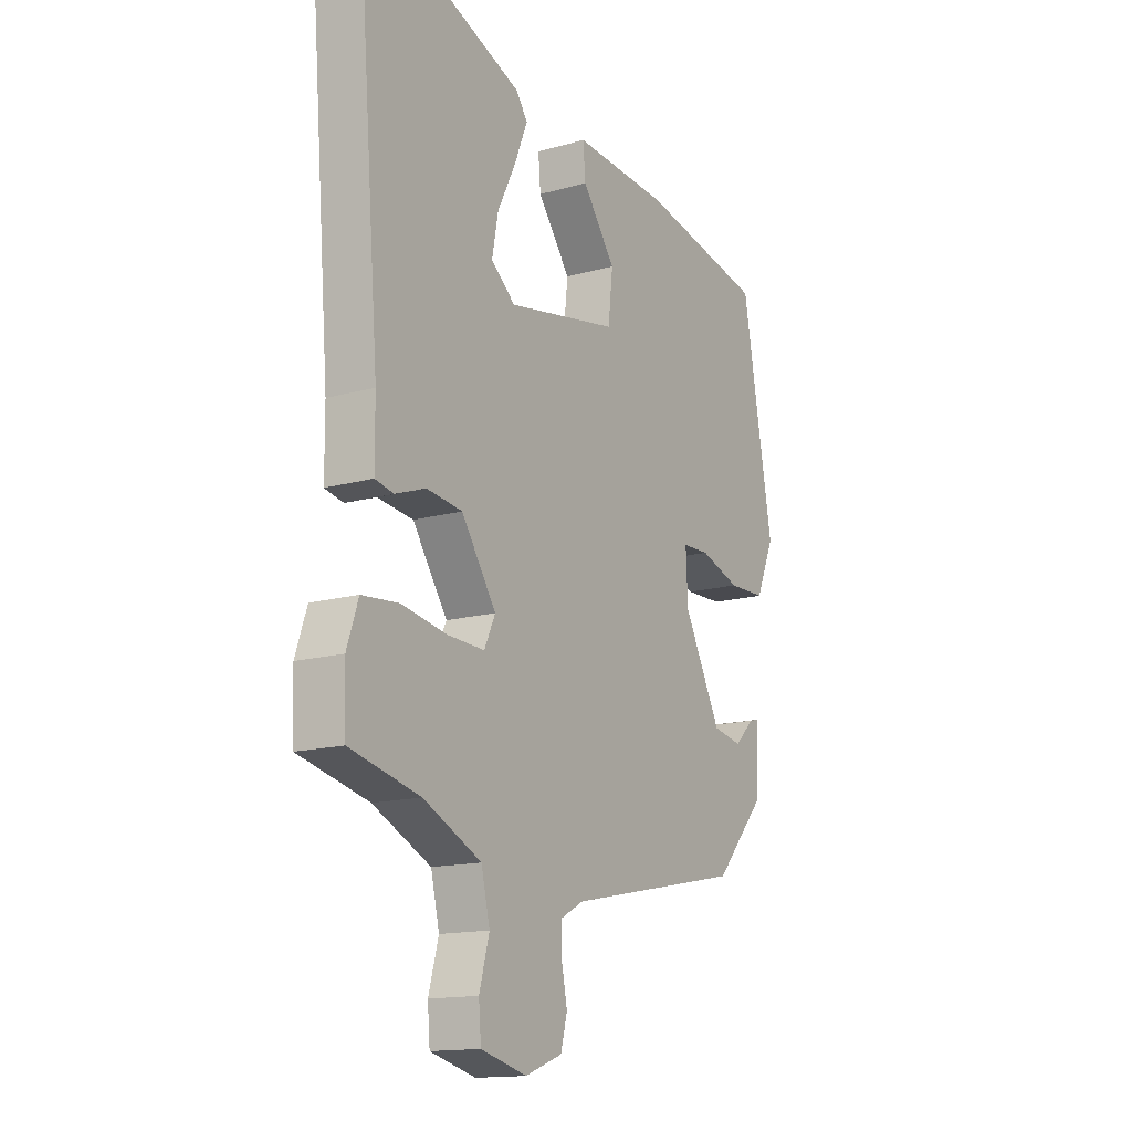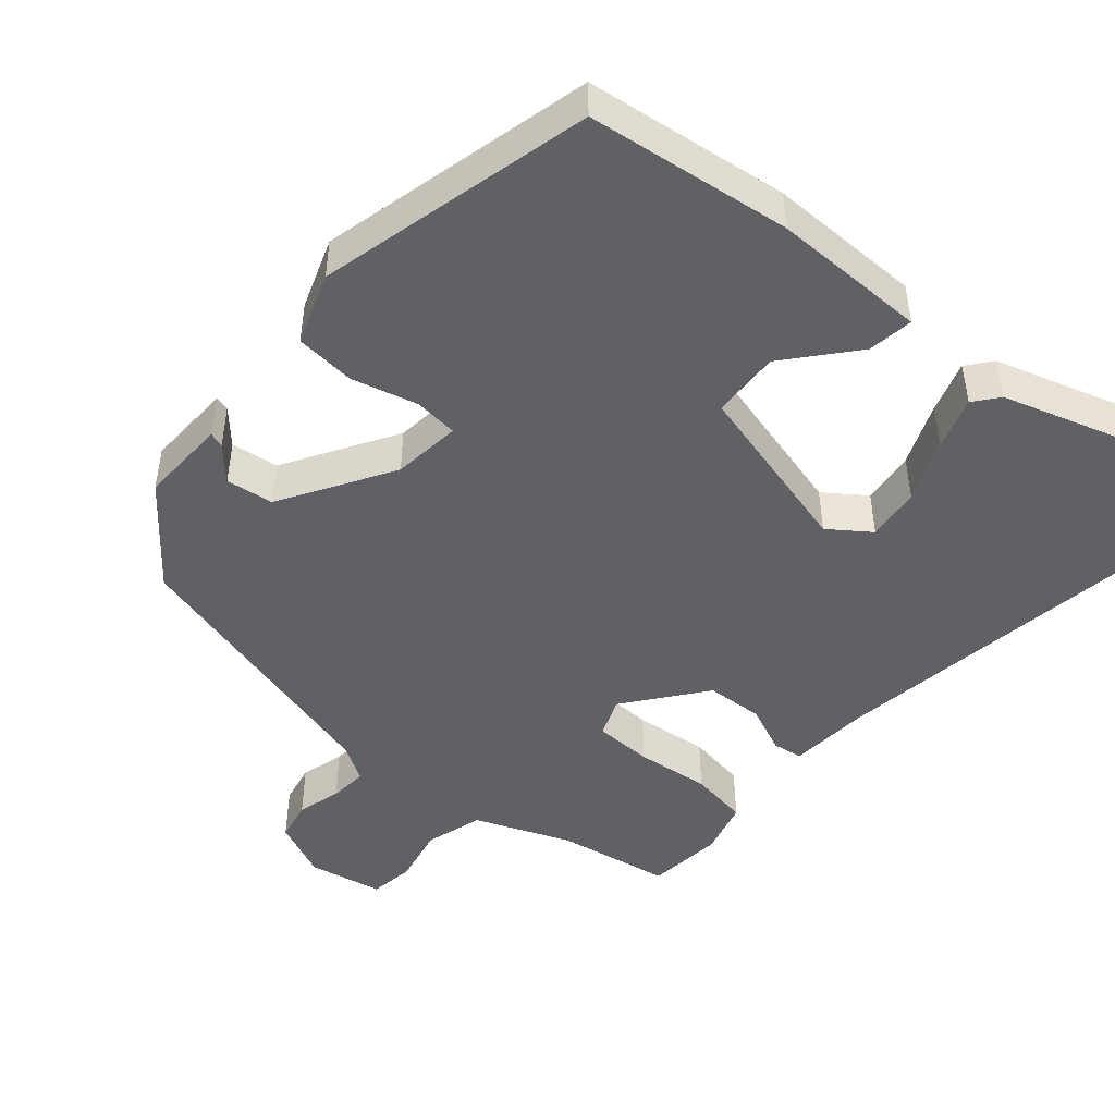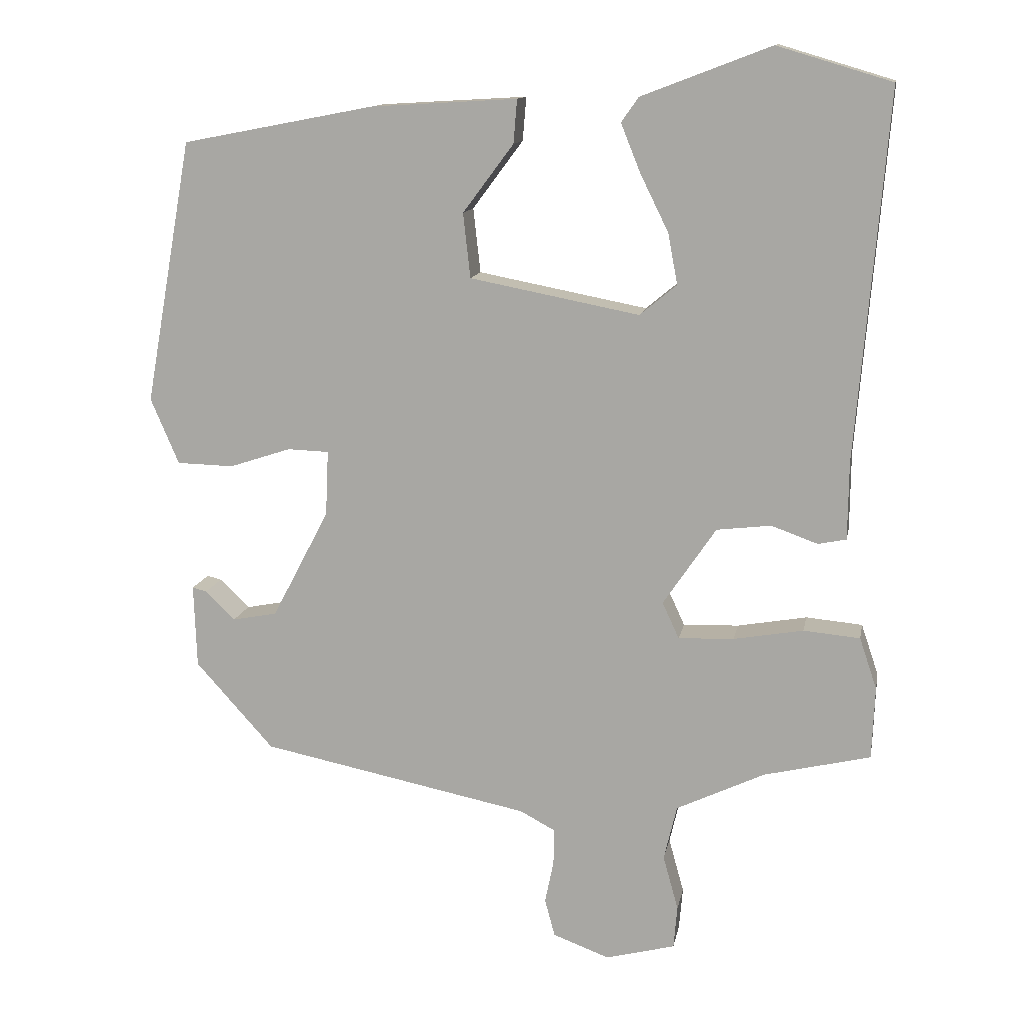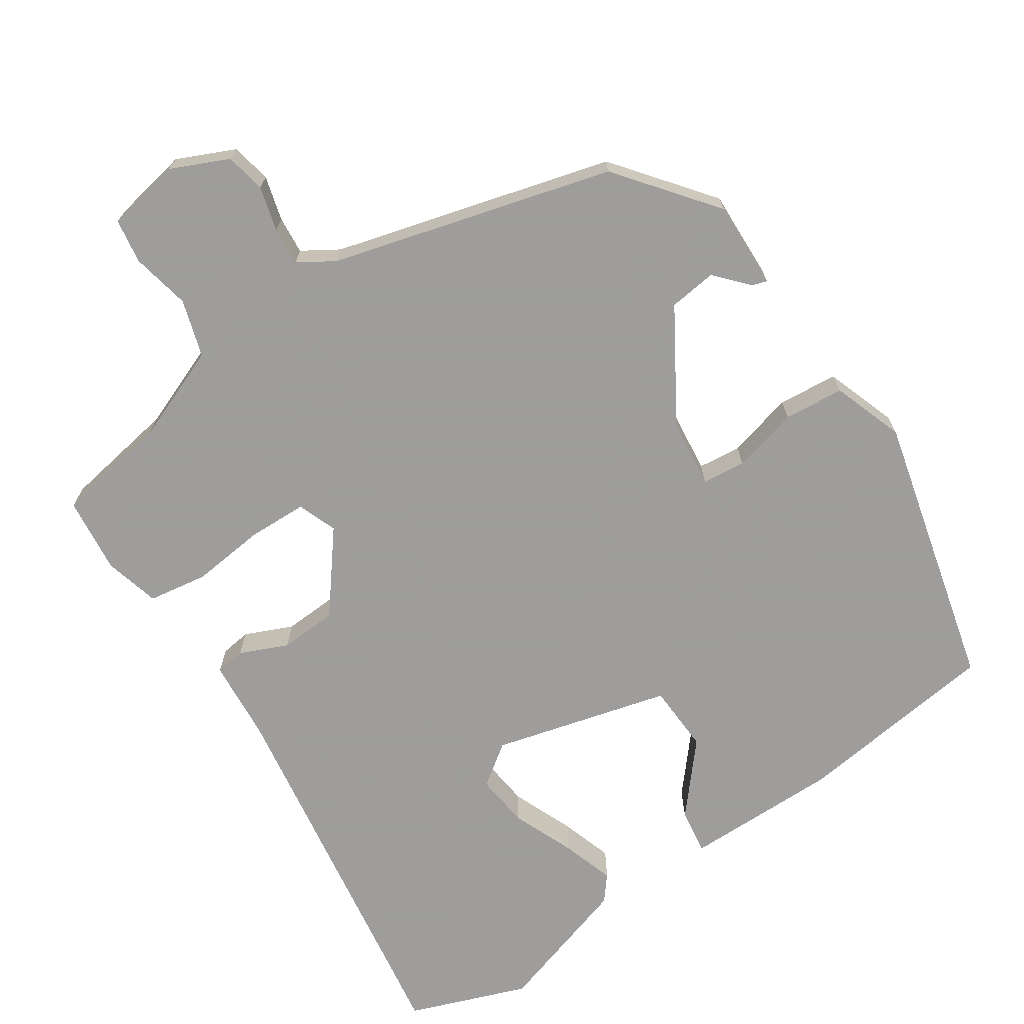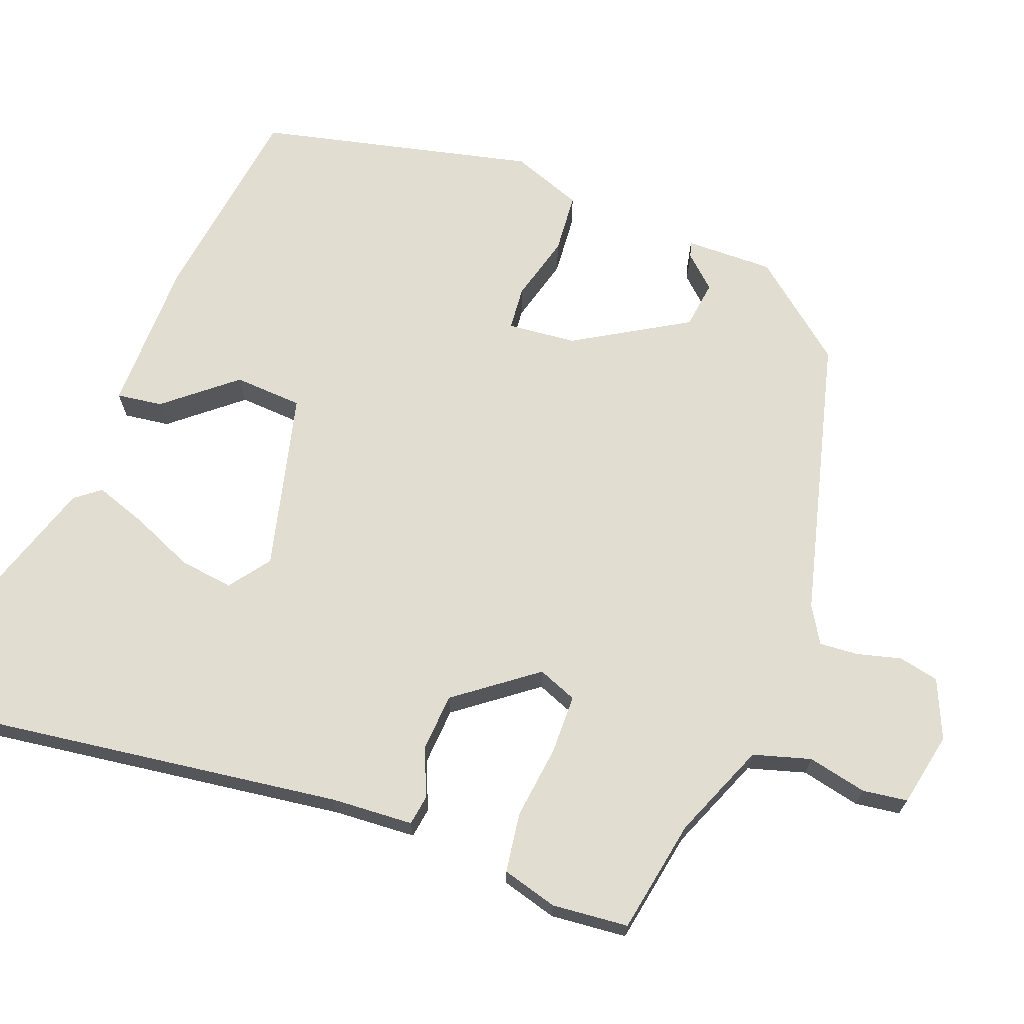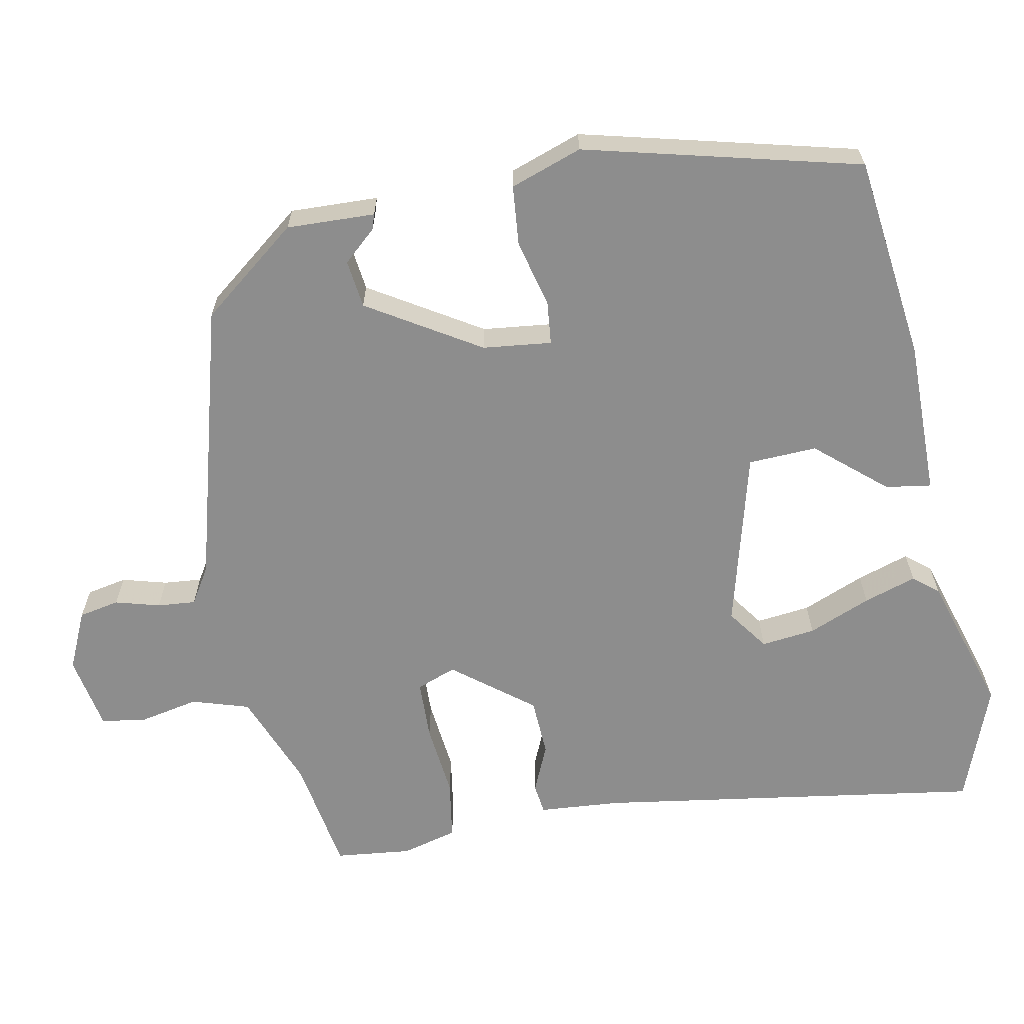
<metadata>
{"format":"obj","ext":"obj","renderer":"f3d","projection":"perspective","resolution":1024,"background":"white","views":[{"elev":-14.9,"azim":121.2,"up":"+Z"},{"elev":-47.4,"azim":-44.2,"up":"+Y"},{"elev":12.8,"azim":10.6,"up":"+Z"},{"elev":-70.7,"azim":-150.1,"up":"+Y"},{"elev":68.7,"azim":107.7,"up":"+Y"},{"elev":-64.6,"azim":-83.0,"up":"+Y"}]}
</metadata>
<code>
v -0.464 0.07 0.411
v -0.199 0.07 0.462
v 0.003 0.07 0.474
v -0.002 0.07 0.414
v -0.072 0.07 0.32
v -0.062 0.07 0.231
v 0.172 0.07 0.186
v 0.223 0.07 0.228
v 0.21 0.07 0.298
v 0.171 0.07 0.377
v 0.144 0.07 0.444
v 0.168 0.07 0.478
v 0.346 0.07 0.546
v 0.504 0.07 0.499
v 0.462 0.07 -0.008
v 0.461 0.07 -0.115
v 0.422 0.07 -0.123
v 0.358 0.07 -0.1
v 0.283 0.07 -0.109
v 0.21 0.07 -0.217
v 0.233 0.07 -0.267
v 0.31 0.07 -0.264
v 0.406 0.07 -0.247
v 0.484 0.07 -0.254
v 0.508 0.07 -0.325
v 0.504 0.07 -0.425
v 0.357 0.07 -0.46
v 0.235 0.07 -0.518
v 0.217 0.07 -0.594
v 0.238 0.07 -0.67
v 0.233 0.07 -0.729
v 0.137 0.07 -0.754
v 0.059 0.07 -0.725
v 0.045 0.07 -0.673
v 0.057 0.07 -0.614
v 0.058 0.07 -0.564
v 0.009 0.07 -0.538
v -0.363 0.07 -0.463
v -0.471 0.07 -0.343
v -0.475 0.07 -0.228
v -0.455 0.07 -0.233
v -0.414 0.07 -0.273
v -0.352 0.07 -0.261
v -0.273 0.07 -0.11
v -0.269 0.07 -0.02
v -0.326 0.07 -0.018
v -0.411 0.07 -0.046
v -0.49 0.07 -0.044
v -0.529 0.07 0.047
v -0.464 0 0.411
v -0.199 0 0.462
v 0.003 0 0.474
v -0.002 0 0.414
v -0.072 0 0.32
v -0.062 0 0.231
v 0.172 0 0.186
v 0.223 0 0.228
v 0.21 0 0.298
v 0.171 0 0.377
v 0.144 0 0.444
v 0.168 0 0.478
v 0.346 0 0.546
v 0.504 0 0.499
v 0.462 0 -0.008
v 0.461 0 -0.115
v 0.422 0 -0.123
v 0.358 0 -0.1
v 0.283 0 -0.109
v 0.21 0 -0.217
v 0.233 0 -0.267
v 0.31 0 -0.264
v 0.406 0 -0.247
v 0.484 0 -0.254
v 0.508 0 -0.325
v 0.504 0 -0.425
v 0.357 0 -0.46
v 0.235 0 -0.518
v 0.217 0 -0.594
v 0.238 0 -0.67
v 0.233 0 -0.729
v 0.137 0 -0.754
v 0.059 0 -0.725
v 0.045 0 -0.673
v 0.057 0 -0.614
v 0.058 0 -0.564
v 0.009 0 -0.538
v -0.363 0 -0.463
v -0.471 0 -0.343
v -0.475 0 -0.228
v -0.455 0 -0.233
v -0.414 0 -0.273
v -0.352 0 -0.261
v -0.273 0 -0.11
v -0.269 0 -0.02
v -0.326 0 -0.018
v -0.411 0 -0.046
v -0.49 0 -0.044
v -0.529 0 0.047
f 3 4 5
f 2 3 5
f 1 2 5
f 49 1 5
f 48 49 5
f 47 48 5
f 46 47 5
f 45 46 5 6
f 44 45 6 7
f 43 44 7
f 40 41 42
f 39 40 42
f 38 39 42
f 37 38 42 43
f 43 7 8
f 37 43 8
f 36 37 8
f 33 34 35
f 32 33 35
f 31 32 35
f 30 31 35
f 29 30 35
f 28 29 35 36
f 27 28 36
f 25 26 27
f 24 25 27
f 23 24 27
f 22 23 27
f 21 22 27 36
f 20 21 36
f 15 16 17 18
f 15 18 19
f 13 14 15
f 12 13 15
f 11 12 15
f 10 11 15
f 9 10 15
f 8 9 15
f 8 15 19
f 20 36 8
f 8 19 20
f 54 53 52
f 54 52 51
f 54 51 50
f 54 50 98
f 54 98 97
f 54 97 96
f 54 96 95
f 55 54 95 94
f 56 55 94 93
f 56 93 92
f 91 90 89
f 91 89 88
f 91 88 87
f 92 91 87 86
f 57 56 92
f 57 92 86
f 57 86 85
f 84 83 82
f 84 82 81
f 84 81 80
f 84 80 79
f 84 79 78
f 85 84 78 77
f 85 77 76
f 76 75 74
f 76 74 73
f 76 73 72
f 76 72 71
f 85 76 71 70
f 85 70 69
f 67 66 65 64
f 68 67 64
f 64 63 62
f 64 62 61
f 64 61 60
f 64 60 59
f 64 59 58
f 64 58 57
f 68 64 57
f 57 85 69
f 69 68 57
f 1 50 51 2
f 2 51 52 3
f 3 52 53 4
f 4 53 54 5
f 5 54 55 6
f 6 55 56 7
f 7 56 57 8
f 8 57 58 9
f 9 58 59 10
f 10 59 60 11
f 11 60 61 12
f 12 61 62 13
f 13 62 63 14
f 14 63 64 15
f 15 64 65 16
f 16 65 66 17
f 17 66 67 18
f 18 67 68 19
f 19 68 69 20
f 20 69 70 21
f 21 70 71 22
f 22 71 72 23
f 23 72 73 24
f 24 73 74 25
f 25 74 75 26
f 26 75 76 27
f 27 76 77 28
f 28 77 78 29
f 29 78 79 30
f 30 79 80 31
f 31 80 81 32
f 32 81 82 33
f 33 82 83 34
f 34 83 84 35
f 35 84 85 36
f 36 85 86 37
f 37 86 87 38
f 38 87 88 39
f 39 88 89 40
f 40 89 90 41
f 41 90 91 42
f 42 91 92 43
f 43 92 93 44
f 44 93 94 45
f 45 94 95 46
f 46 95 96 47
f 47 96 97 48
f 48 97 98 49
f 49 98 50 1

</code>
